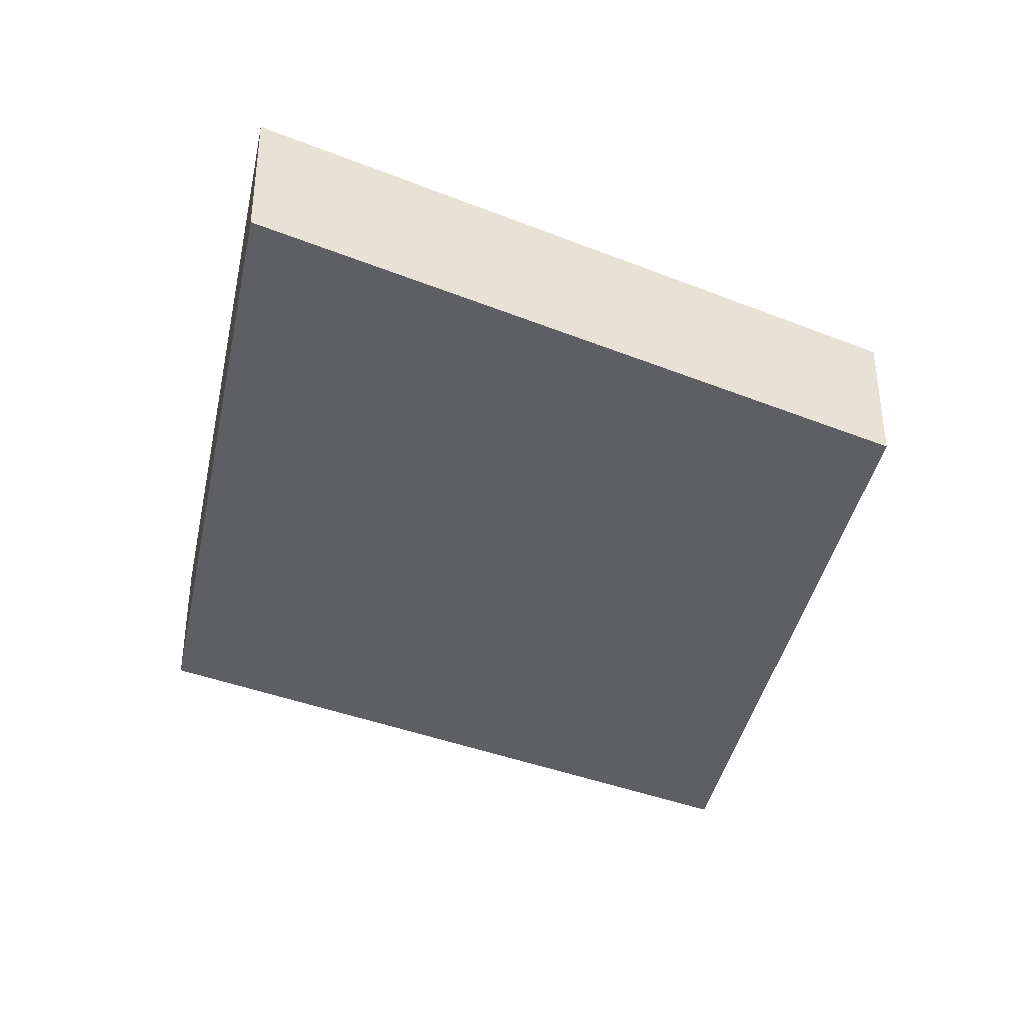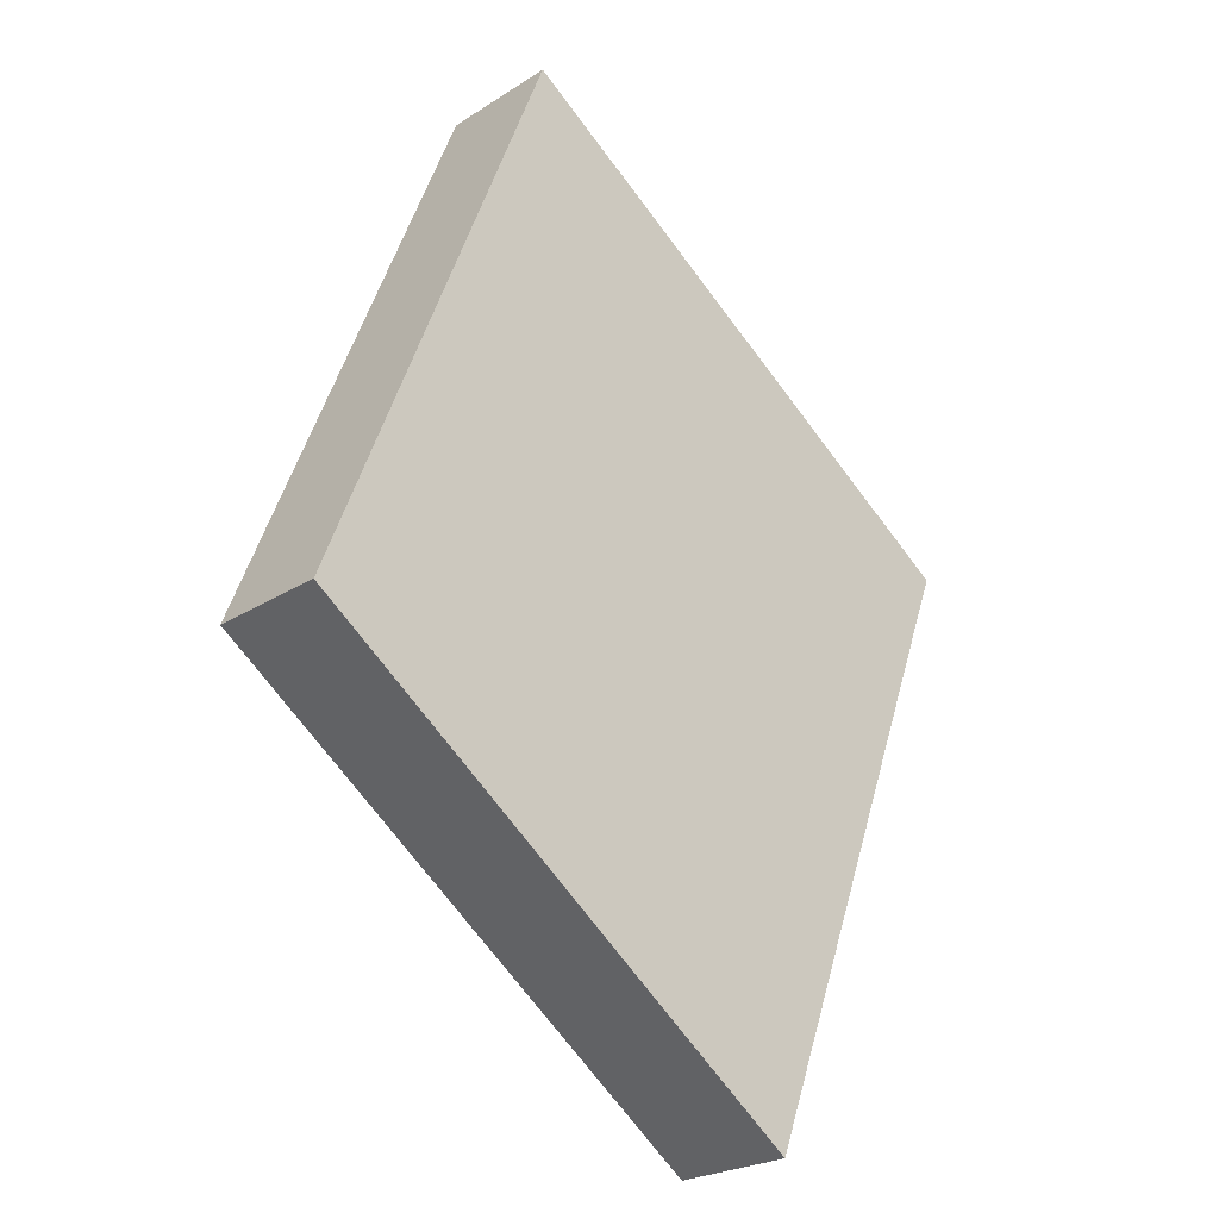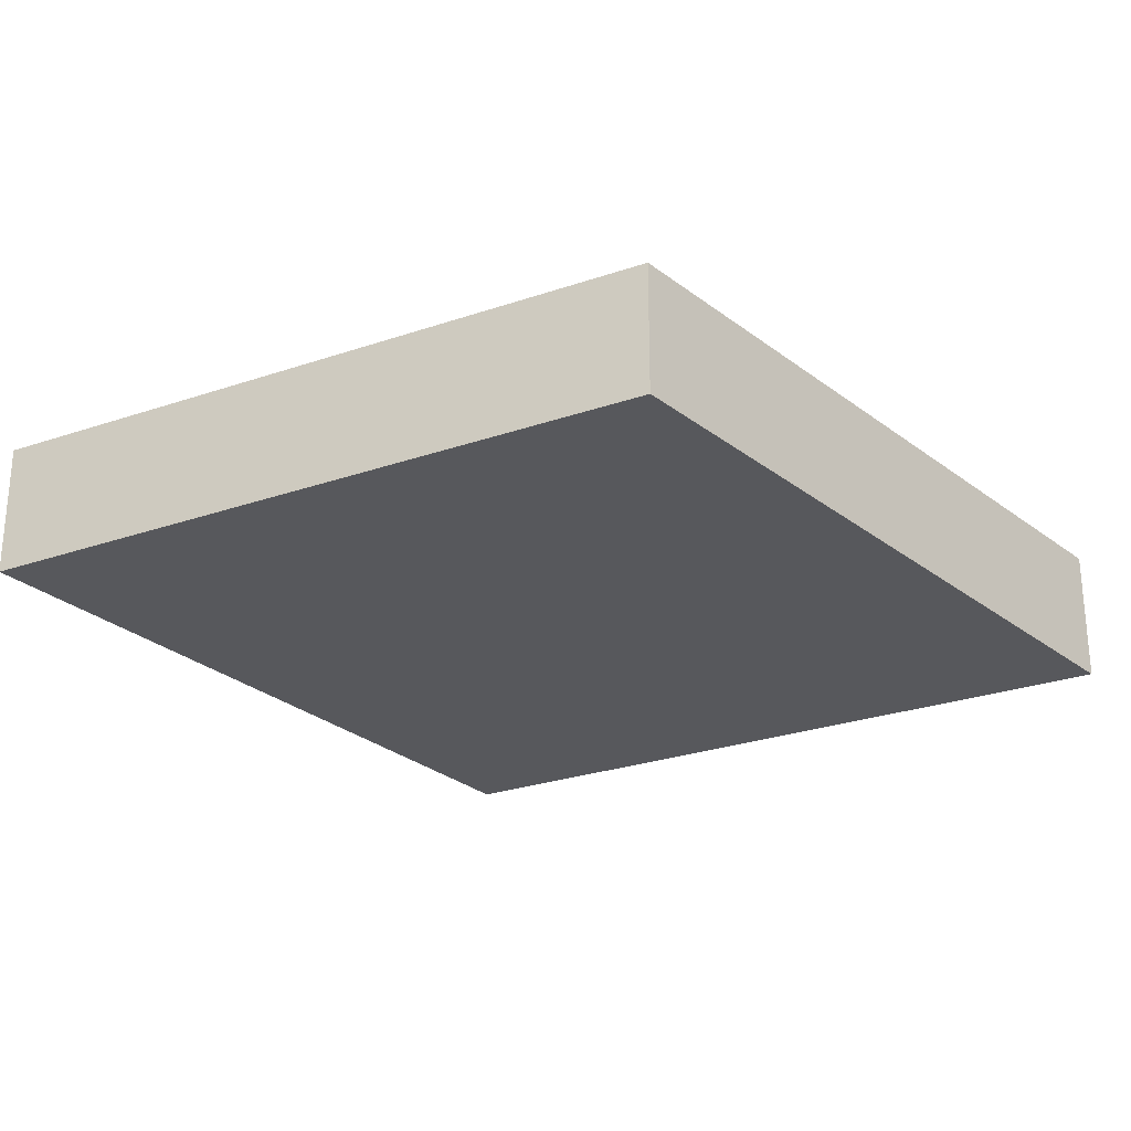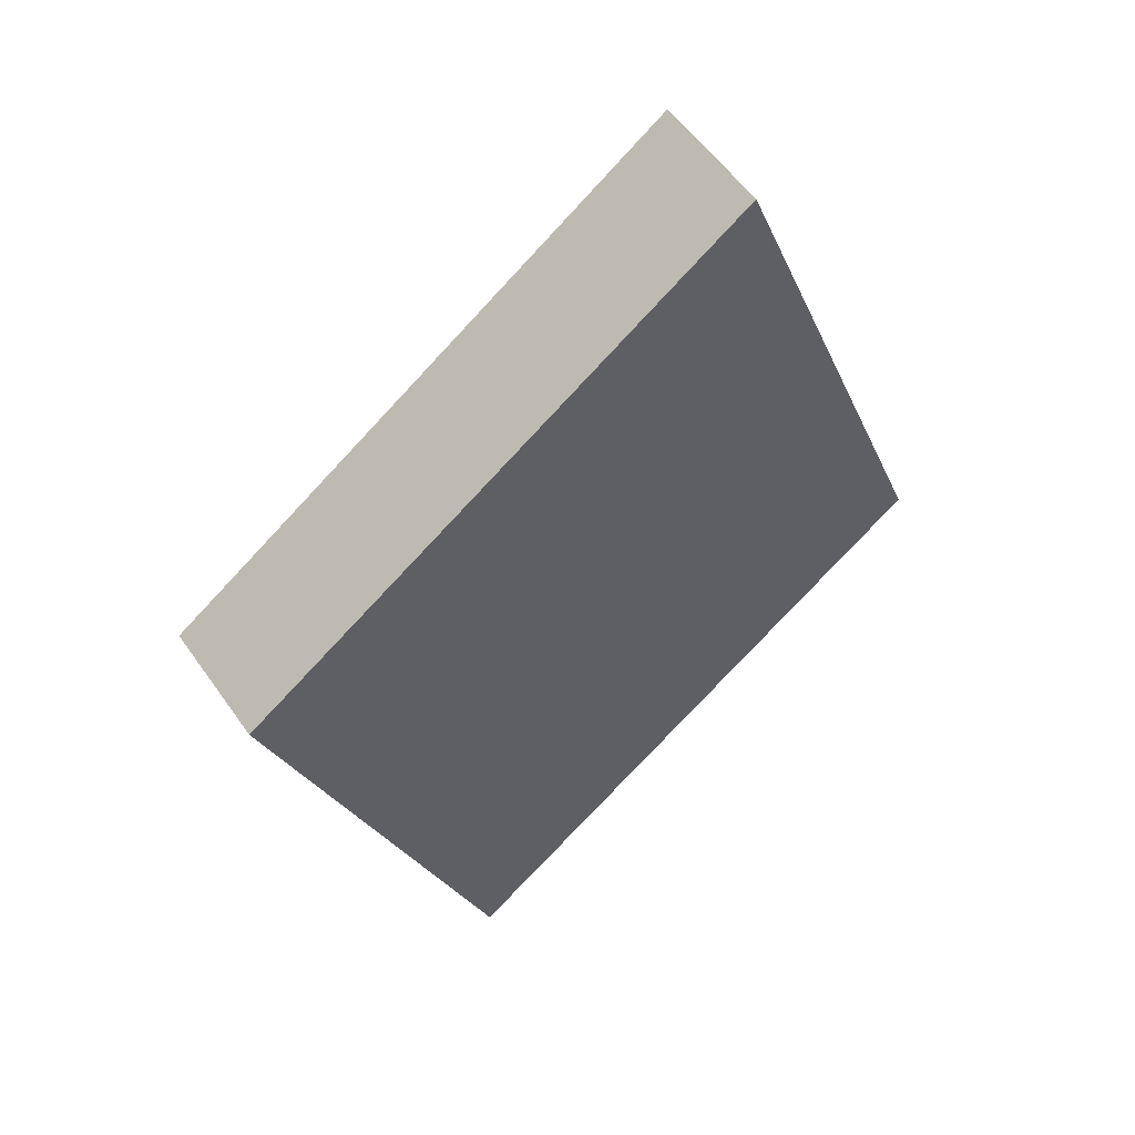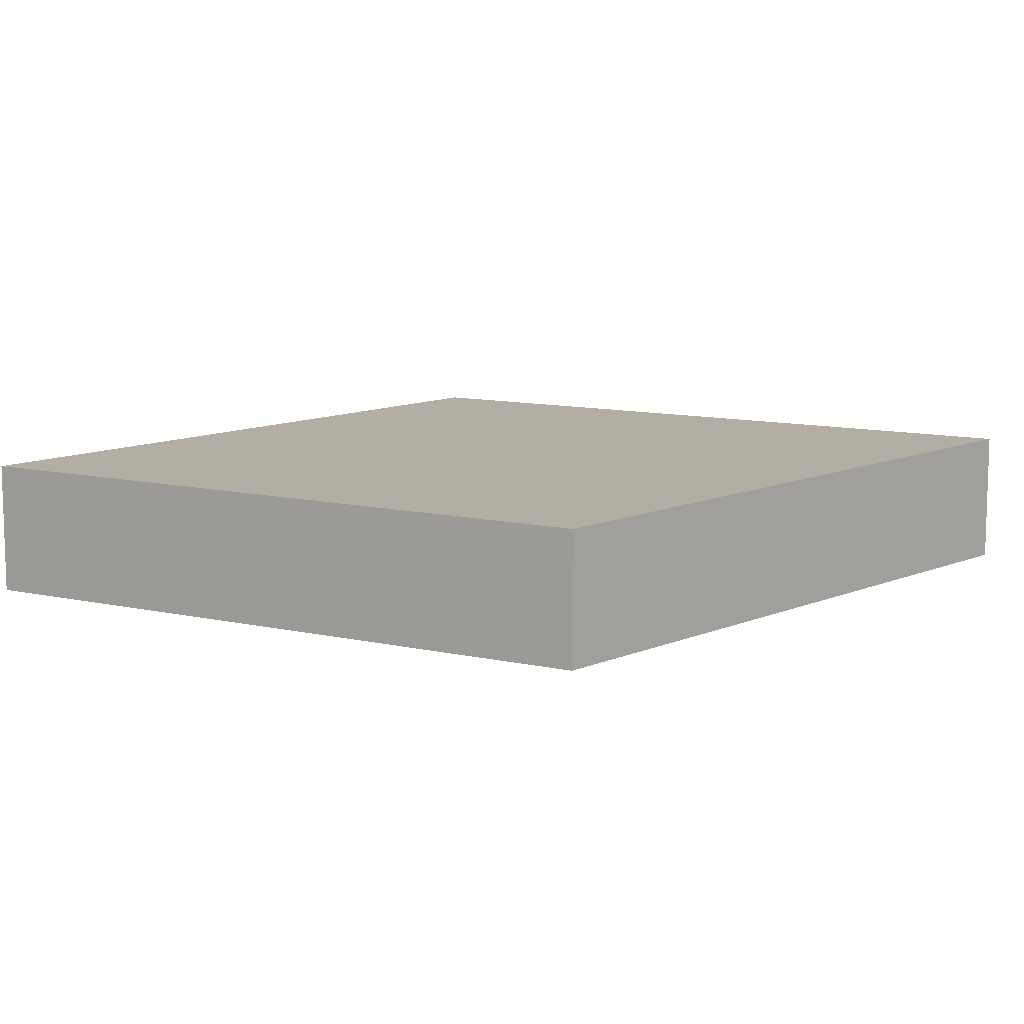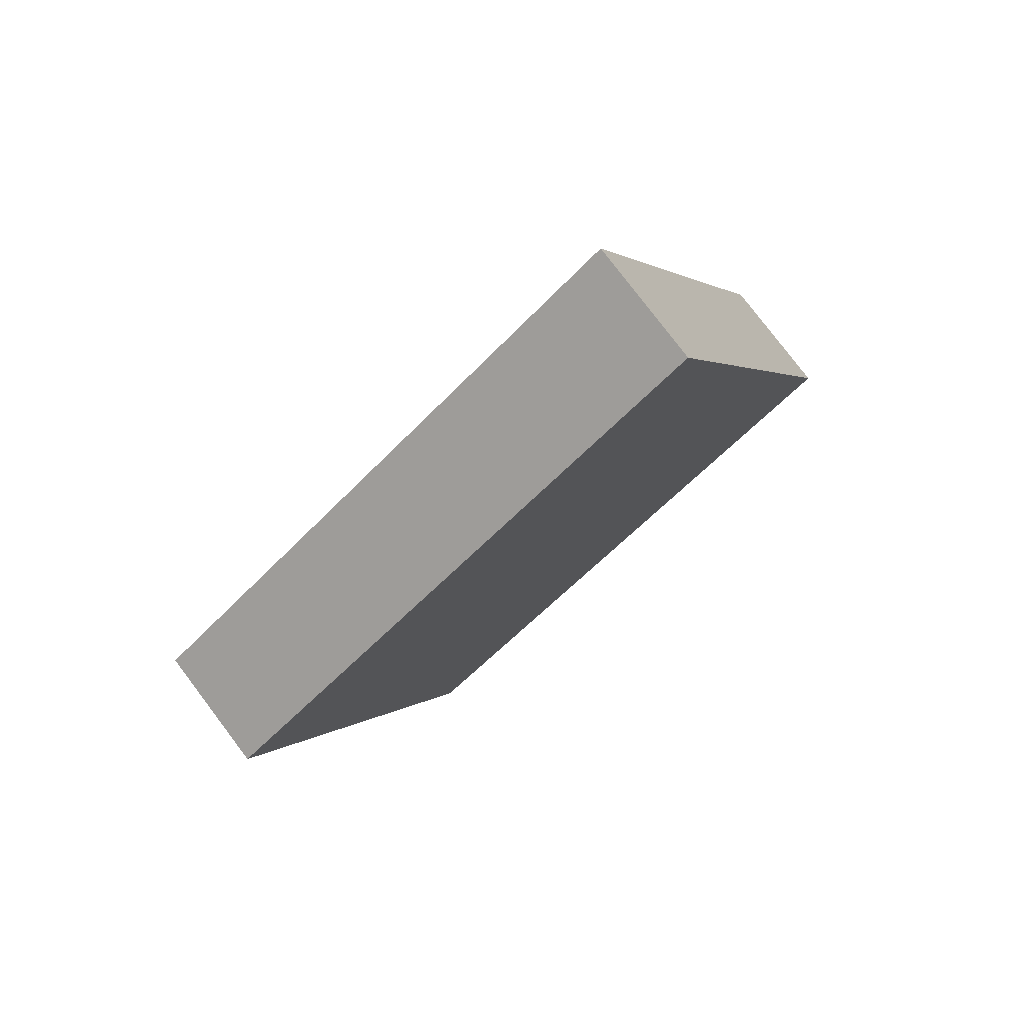
<metadata>
{"format":"obj","ext":"obj","renderer":"f3d","projection":"perspective","resolution":1024,"background":"white","views":[{"elev":-40.3,"azim":-170.7,"up":"+Y"},{"elev":-24.1,"azim":-43.4,"up":"+Z"},{"elev":-28.6,"azim":61.8,"up":"+Y"},{"elev":55.4,"azim":145.6,"up":"+Z"},{"elev":11.0,"azim":63.9,"up":"+Y"},{"elev":78.5,"azim":142.9,"up":"+Z"}]}
</metadata>
<code>
v 1.534 -0.07007 1.68
v 1.573 -0.07007 1.653
v 1.556 -0.07007 1.606
v 1.516 -0.07007 1.635
v 1.534 -0.07946 1.68
v 1.516 -0.07946 1.635
v 1.556 -0.07946 1.606
v 1.573 -0.07946 1.653
v 1.516 -0.07946 1.635
v 1.534 -0.07946 1.68
v 1.534 -0.07007 1.68
v 1.516 -0.07007 1.635
v 1.556 -0.07946 1.606
v 1.516 -0.07946 1.635
v 1.516 -0.07007 1.635
v 1.556 -0.07007 1.606
v 1.573 -0.07946 1.653
v 1.556 -0.07946 1.606
v 1.556 -0.07007 1.606
v 1.573 -0.07007 1.653
v 1.534 -0.07946 1.68
v 1.573 -0.07946 1.653
v 1.573 -0.07007 1.653
v 1.534 -0.07007 1.68
f 1 2 3
f 1 3 4
f 5 6 7
f 5 7 8
f 9 10 11
f 9 11 12
f 13 14 15
f 13 15 16
f 17 18 19
f 17 19 20
f 21 22 23
f 21 23 24

</code>
